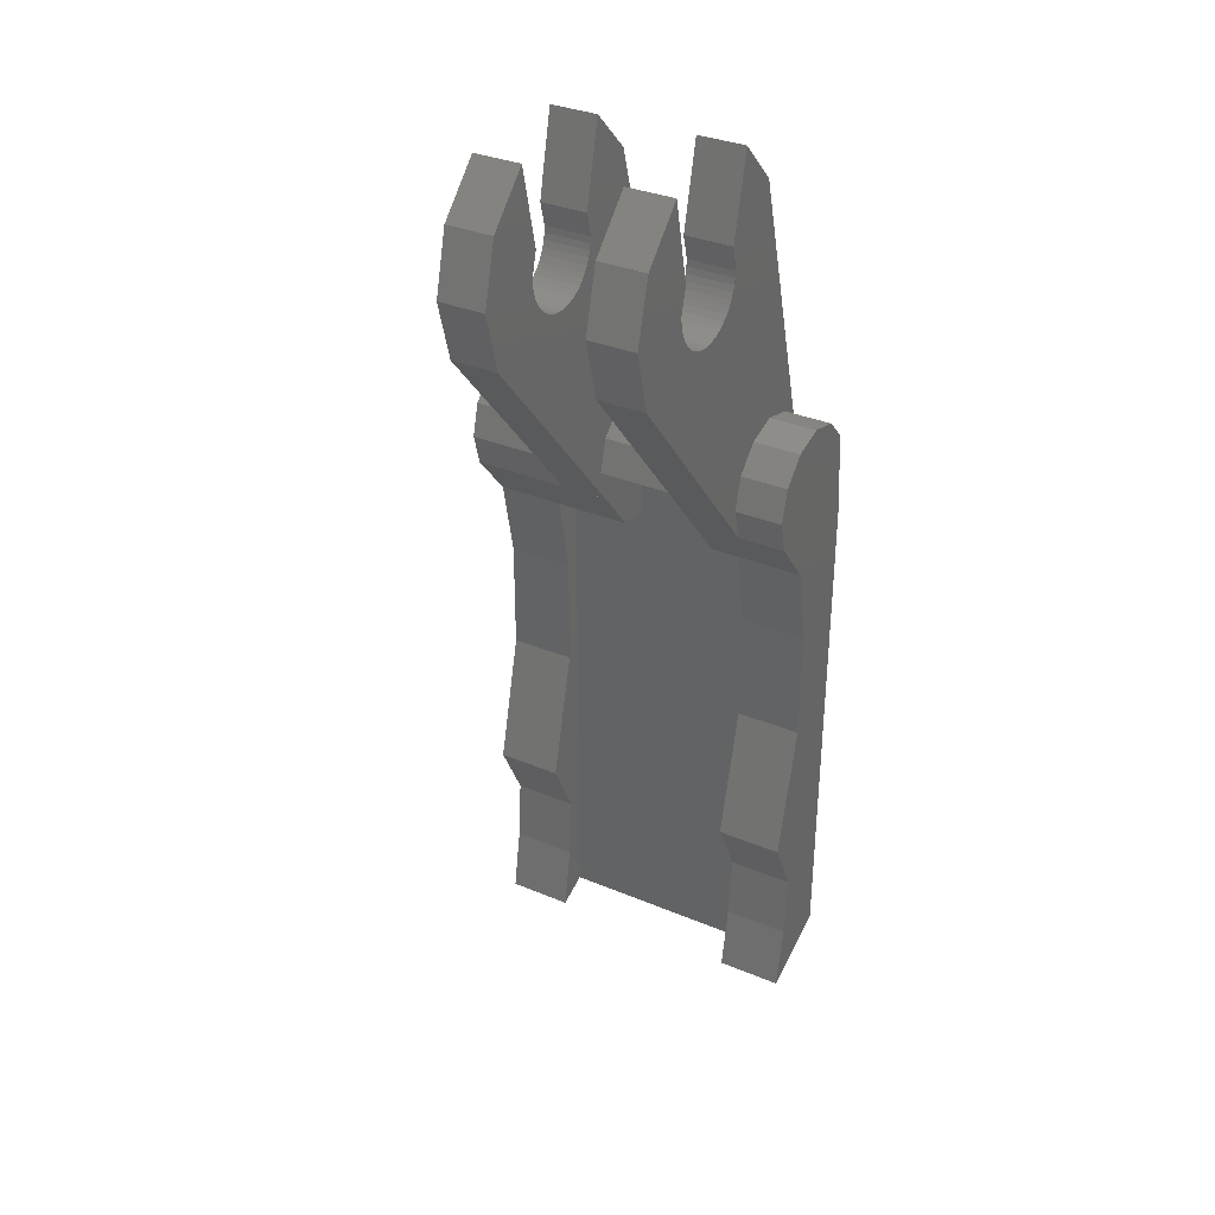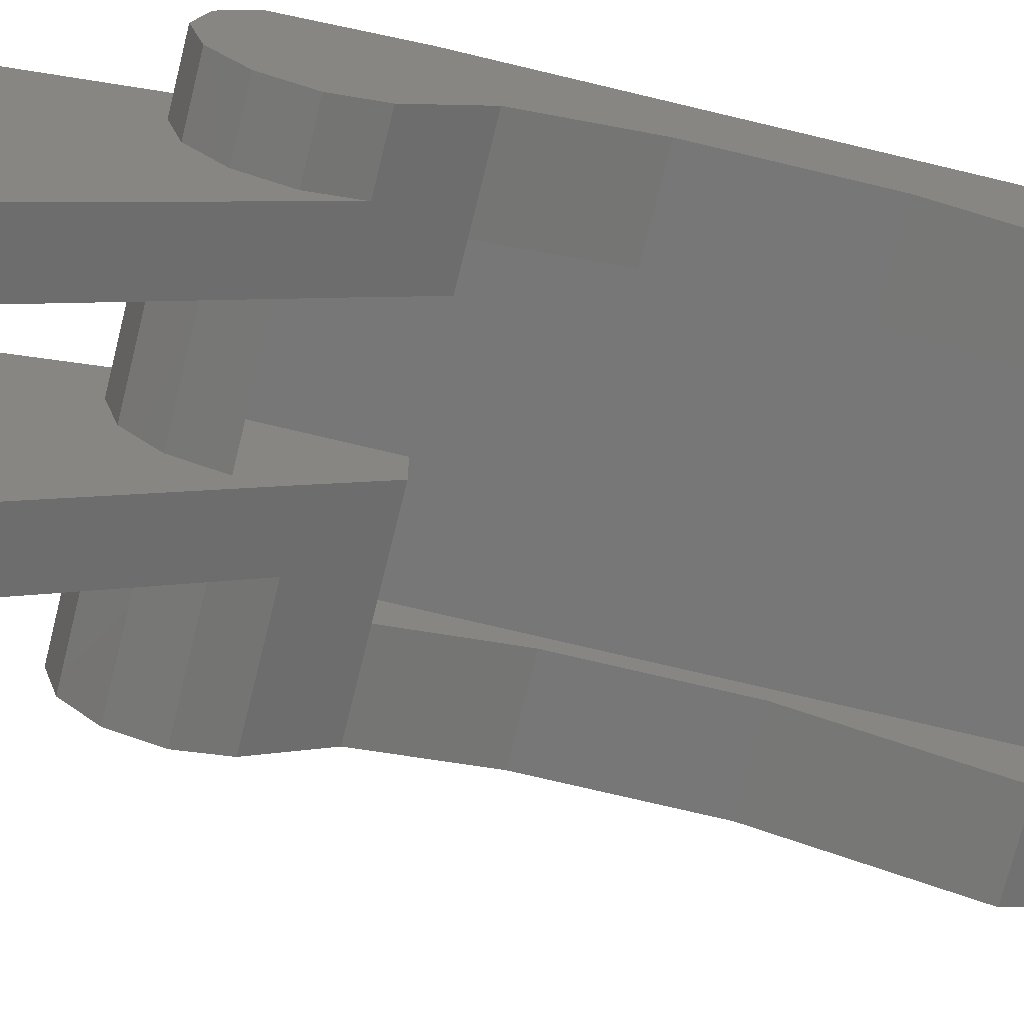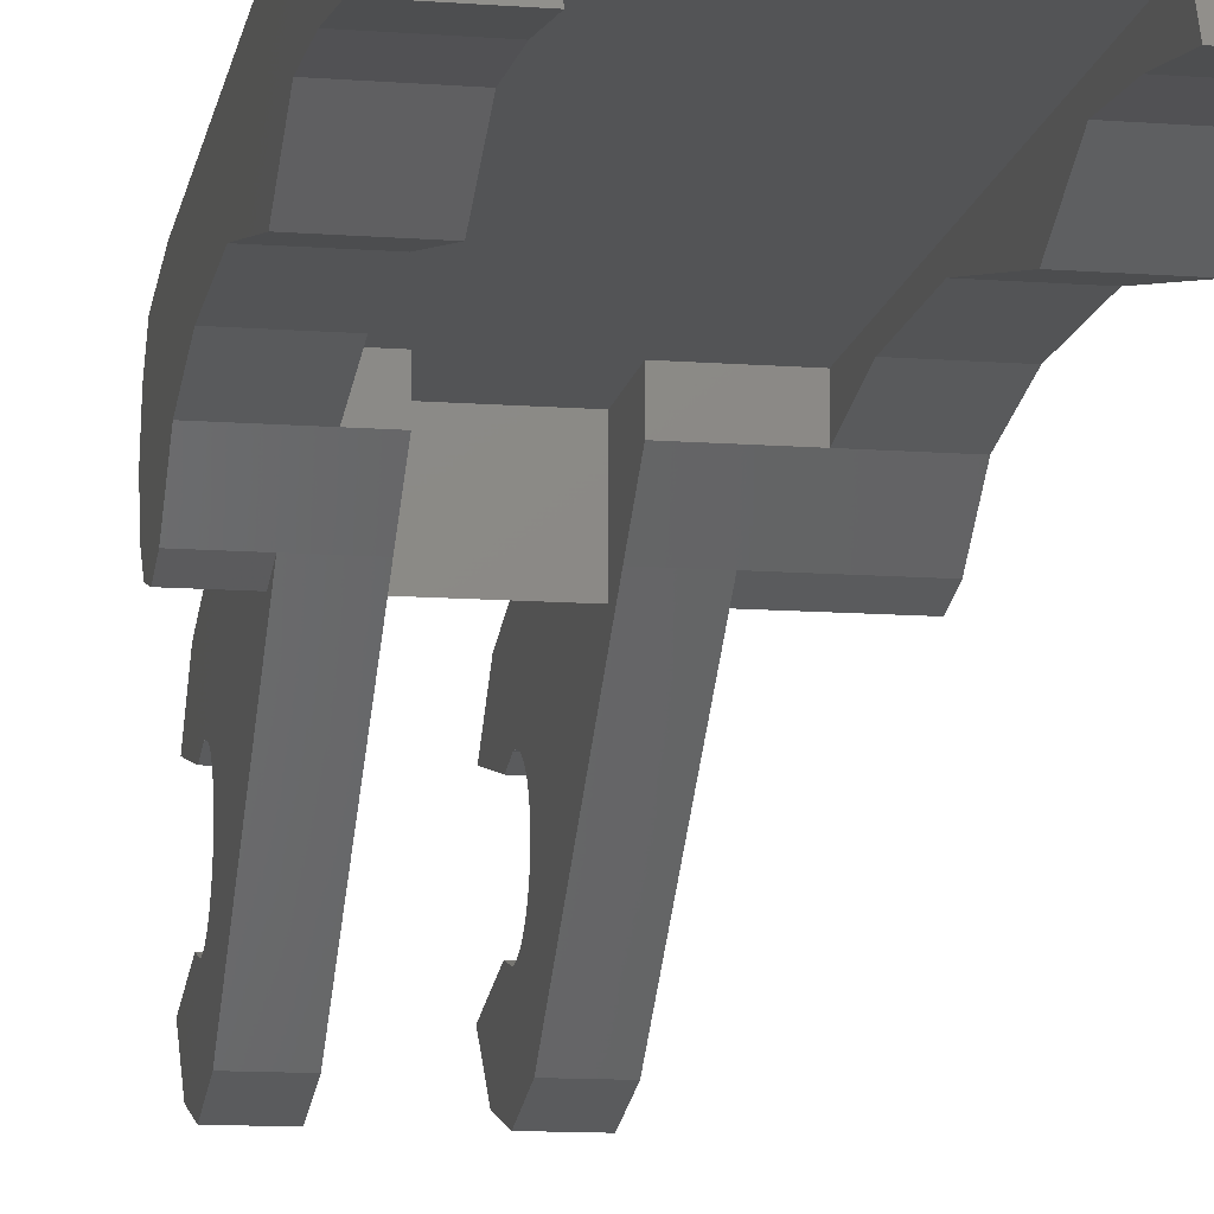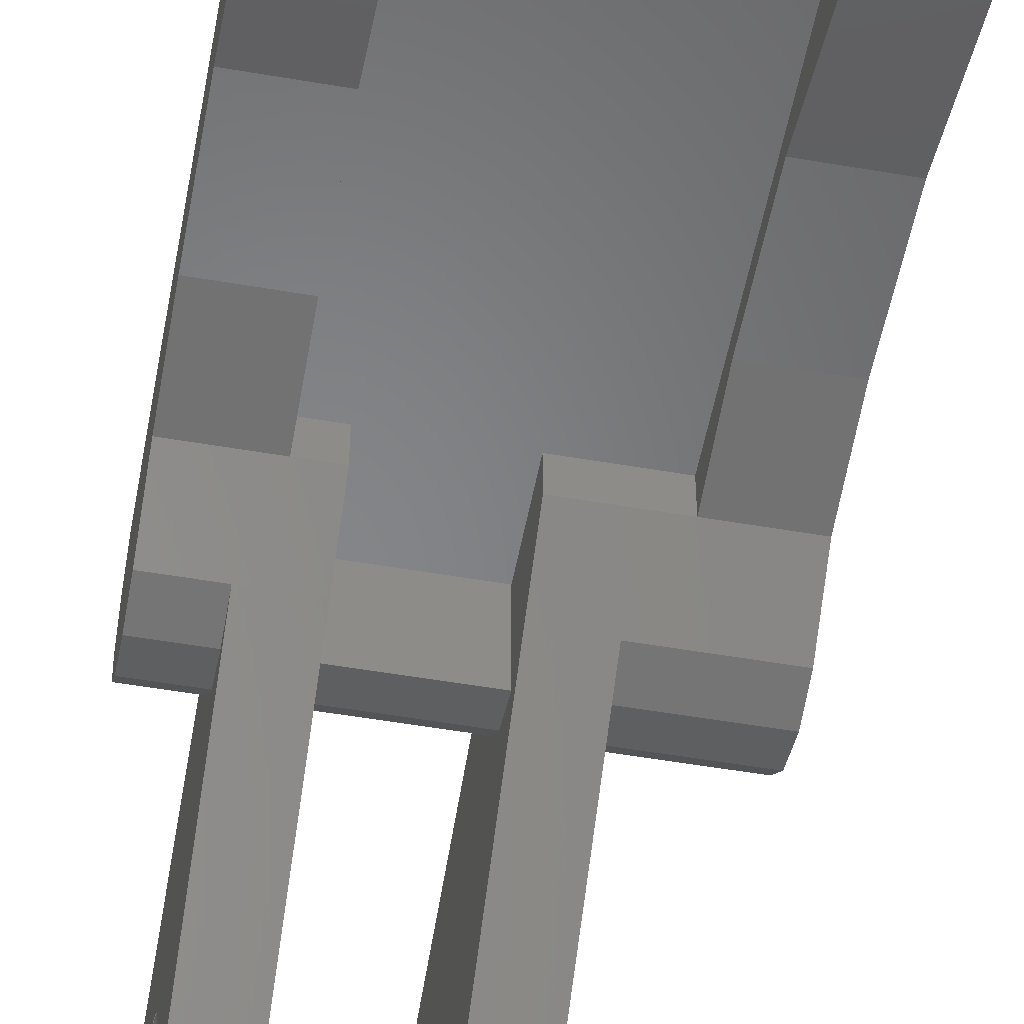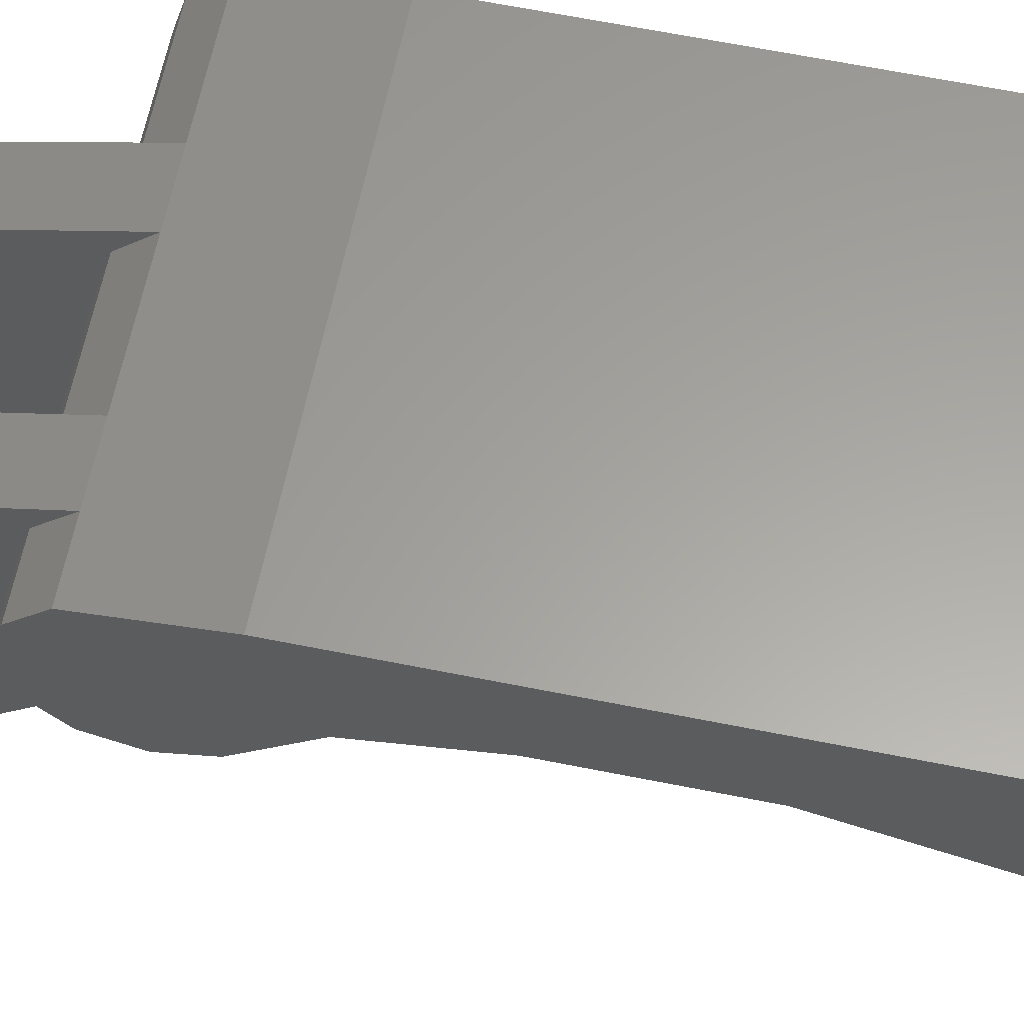
<metadata>
{"format":"stl","ext":"stl","renderer":"f3d","projection":"perspective","resolution":1024,"background":"white","views":[{"elev":34.1,"azim":29.4,"up":"+Z"},{"elev":-70.1,"azim":76.3,"up":"+Y"},{"elev":-12.0,"azim":169.9,"up":"+Y"},{"elev":-52.7,"azim":169.5,"up":"+Y"},{"elev":61.3,"azim":101.7,"up":"+Y"}]}
</metadata>
<code>
# stl→obj: 276 verts, 434 faces
v -2.4 2.8 -20.8
v -2.4 3.6 -20.48
v -2.4 3.08 -19.2
v -2.4 3.2 -17.6
v -2.4 3.6 -8
v -2.4 3.2 -12.8
v -2.4 2.4 -16
v -2.4 3.2 -10
v -2.4 2.8 -8
v 2.4 3.08 -19.2
v 2.4 3.6 -20.48
v 2.4 2.8 -20.8
v 2.4 3.2 -17.6
v 2.4 3.2 -12.8
v 2.4 3.6 -8
v 2.4 2.4 -16
v 2.4 3.2 -10
v 2.4 2.8 -8
v -4 4.8 -20
v -4 2.8 -20.8
v 4 4.8 -20
v 4 2.8 -20.8
v -4 3.08 -19.2
v -4 3.2 -17.6
v -4 4.8 -7.2
v -4 2.4 -16
v -4 3.2 -12.8
v -4 3.2 -10
v -4 2.8 -8
v -4 4.584 -5.2
v -4 3.2 -6
v -4 4 -4.616
v -4 3.2 -4.4
v -4 2.4 -4.616
v -4 1.816 -5.2
v -4 1.6 -6
v -4 1.816 -6.8
v 4 3.08 -19.2
v 4 4.8 -7.2
v 4 3.2 -17.6
v 4 3.2 -12.8
v 4 2.4 -16
v 4 3.2 -10
v 4 4.584 -5.2
v 4 2.8 -8
v 4 3.2 -6
v 4 4 -4.616
v 4 3.2 -4.4
v 4 2.4 -4.616
v 4 1.816 -5.2
v 4 1.6 -6
v 4 1.816 -6.8
v -0.568 2.8 -8
v -0.568 1.816 -6.8
v 1.712 1.816 -6.8
v 1.712 2.8 -8
v -0.568 3.6 -8
v -0.568 1.6 -6
v -0.568 3.6 -6
v 1.712 3.6 -6
v 1.712 1.6 -6
v 1.712 3.6 -8
v -1.712 1.2 0
v -1.712 1.04 0.6
v -1.712 1.5 2.6
v -1.712 2.6 1.5
v -1.712 1.2 -1.2
v -1.712 4.584 -5.2
v -1.712 -1.2 0
v -1.712 -2.6 1.5
v -1.712 -1.5 2.6
v -1.712 -1.04 0.6
v -1.712 -1.2 -1.2
v -1.712 -3 0
v -1.712 1.816 -6.8
v -1.712 -2.6 -1.5
v -1.712 4 -4.616
v -1.712 3.2 -4.4
v -1.712 2.4 -4.616
v -1.712 1.816 -5.2
v -1.712 1.6 -6
v -0.568 2.6 1.5
v -0.568 1.5 2.6
v -0.568 1.04 0.6
v -0.568 1.2 0
v -0.568 4.584 -5.2
v -0.568 1.2 -1.2
v -0.568 -1.04 0.6
v -0.568 -1.5 2.6
v -0.568 -2.6 1.5
v -0.568 -1.2 0
v -0.568 -3 0
v -0.568 -1.2 -1.2
v -0.568 -2.6 -1.5
v -0.568 4 -4.616
v -0.568 3.2 -4.4
v -0.568 2.4 -4.616
v -0.568 1.816 -5.2
v 1.712 1.2 0
v 1.712 1.04 0.6
v 1.712 1.5 2.6
v 1.712 2.6 1.5
v 1.712 1.2 -1.2
v 1.712 4.584 -5.2
v 1.712 -1.2 0
v 1.712 -2.6 1.5
v 1.712 -1.5 2.6
v 1.712 -1.04 0.6
v 1.712 -1.2 -1.2
v 1.712 -3 0
v 1.712 -2.6 -1.5
v 1.712 4 -4.616
v 1.712 3.2 -4.4
v 1.712 2.4 -4.616
v 1.712 1.816 -5.2
v 2.856 2.6 1.5
v 2.856 1.5 2.6
v 2.856 1.04 0.6
v 2.856 1.2 0
v 2.856 4.584 -5.2
v 2.856 1.2 -1.2
v 2.856 -1.04 0.6
v 2.856 -1.5 2.6
v 2.856 -2.6 1.5
v 2.856 -1.2 0
v 2.856 -3 0
v 2.856 -1.2 -1.2
v 2.856 -2.6 -1.5
v 2.856 1.816 -6.8
v 2.856 4 -4.616
v 2.856 3.2 -4.4
v 2.856 2.4 -4.616
v 2.856 1.816 -5.2
v 2.856 1.6 -6
v 1.712 1.19 -0.1566
v 2.848 1.2 0
v 2.848 1.19 -0.1566
v 1.712 1.159 -0.3106
v 2.848 1.159 -0.3106
v 1.712 1.109 -0.4592
v 2.848 1.109 -0.4592
v 1.712 1.039 -0.6
v 2.848 1.039 -0.6
v 1.712 0.9521 -0.7306
v 2.848 0.9521 -0.7306
v 1.712 0.8485 -0.8485
v 2.848 0.8485 -0.8485
v 1.712 0.7306 -0.9521
v 2.848 0.7306 -0.9521
v 1.712 0.6 -1.039
v 2.848 0.6 -1.039
v 1.712 0.4592 -1.109
v 2.848 0.4592 -1.109
v 1.712 0.3106 -1.159
v 2.848 0.3106 -1.159
v 1.712 0.1566 -1.19
v 2.848 0.1566 -1.19
v 1.712 0 -1.2
v 2.848 0 -1.2
v 1.712 -0.1566 -1.19
v 2.848 -0.1566 -1.19
v 1.712 -0.3106 -1.159
v 2.848 -0.3106 -1.159
v 1.712 -0.4592 -1.109
v 2.848 -0.4592 -1.109
v 1.712 -0.6 -1.039
v 2.848 -0.6 -1.039
v 1.712 -0.7306 -0.9521
v 2.848 -0.7306 -0.9521
v 1.712 -0.8485 -0.8485
v 2.848 -0.8485 -0.8485
v 1.712 -0.9521 -0.7306
v 2.848 -0.9521 -0.7306
v 1.712 -1.039 -0.6
v 2.848 -1.039 -0.6
v 1.712 -1.109 -0.4592
v 2.848 -1.109 -0.4592
v 1.712 -1.159 -0.3106
v 2.848 -1.159 -0.3106
v 1.712 -1.19 -0.1566
v 2.848 -1.19 -0.1566
v 2.848 -1.2 0
v -1.712 1.19 -0.1566
v -0.576 1.2 0
v -0.576 1.19 -0.1566
v -1.712 1.159 -0.3106
v -0.576 1.159 -0.3106
v -1.712 1.109 -0.4592
v -0.576 1.109 -0.4592
v -1.712 1.039 -0.6
v -0.576 1.039 -0.6
v -1.712 0.9521 -0.7306
v -0.576 0.9521 -0.7306
v -1.712 0.8485 -0.8485
v -0.576 0.8485 -0.8485
v -1.712 0.7306 -0.9521
v -0.576 0.7306 -0.9521
v -1.712 0.6 -1.039
v -0.576 0.6 -1.039
v -1.712 0.4592 -1.109
v -0.576 0.4592 -1.109
v -1.712 0.3106 -1.159
v -0.576 0.3106 -1.159
v -1.712 0.1566 -1.19
v -0.576 0.1566 -1.19
v -1.712 0 -1.2
v -0.576 0 -1.2
v -1.712 -0.1566 -1.19
v -0.576 -0.1566 -1.19
v -1.712 -0.3106 -1.159
v -0.576 -0.3106 -1.159
v -1.712 -0.4592 -1.109
v -0.576 -0.4592 -1.109
v -1.712 -0.6 -1.039
v -0.576 -0.6 -1.039
v -1.712 -0.7306 -0.9521
v -0.576 -0.7306 -0.9521
v -1.712 -0.8485 -0.8485
v -0.576 -0.8485 -0.8485
v -1.712 -0.9521 -0.7306
v -0.576 -0.9521 -0.7306
v -1.712 -1.039 -0.6
v -0.576 -1.039 -0.6
v -1.712 -1.109 -0.4592
v -0.576 -1.109 -0.4592
v -1.712 -1.159 -0.3106
v -0.576 -1.159 -0.3106
v -1.712 -1.19 -0.1566
v -0.576 -1.19 -0.1566
v -0.576 -1.2 0
v 2.856 1.19 -0.1566
v 2.856 1.159 -0.3106
v 2.856 1.109 -0.4592
v 2.856 1.039 -0.6
v 2.856 0.9521 -0.7306
v 2.856 0.8485 -0.8485
v 2.856 0.7306 -0.9521
v 2.856 0.6 -1.039
v 2.856 0.4592 -1.109
v 2.856 0.3106 -1.159
v 2.856 0.1566 -1.19
v 2.856 0 -1.2
v 2.856 -0.1566 -1.19
v 2.856 -0.3106 -1.159
v 2.856 -0.4592 -1.109
v 2.856 -0.6 -1.039
v 2.856 -0.7306 -0.9521
v 2.856 -0.8485 -0.8485
v 2.856 -0.9521 -0.7306
v 2.856 -1.039 -0.6
v 2.856 -1.109 -0.4592
v 2.856 -1.159 -0.3106
v 2.856 -1.19 -0.1566
v -0.568 1.19 -0.1566
v -0.568 1.159 -0.3106
v -0.568 1.109 -0.4592
v -0.568 1.039 -0.6
v -0.568 0.9521 -0.7306
v -0.568 0.8485 -0.8485
v -0.568 0.7306 -0.9521
v -0.568 0.6 -1.039
v -0.568 0.4592 -1.109
v -0.568 0.3106 -1.159
v -0.568 0.1566 -1.19
v -0.568 0 -1.2
v -0.568 -0.1566 -1.19
v -0.568 -0.3106 -1.159
v -0.568 -0.4592 -1.109
v -0.568 -0.6 -1.039
v -0.568 -0.7306 -0.9521
v -0.568 -0.8485 -0.8485
v -0.568 -0.9521 -0.7306
v -0.568 -1.039 -0.6
v -0.568 -1.109 -0.4592
v -0.568 -1.159 -0.3106
v -0.568 -1.19 -0.1566
f 1 2 3
f 3 2 4
f 5 6 4
f 4 2 5
f 6 7 4
f 5 8 6
f 5 9 8
f 10 11 12
f 13 11 10
f 11 13 14
f 14 15 11
f 13 16 14
f 14 17 15
f 17 18 15
f 19 2 1
f 1 20 19
f 21 11 2
f 2 19 21
f 22 12 11
f 11 21 22
f 23 19 20
f 24 25 19
f 19 23 24
f 24 26 27
f 27 25 24
f 25 27 28
f 28 29 30
f 30 25 28
f 30 29 31
f 31 32 30
f 33 32 31
f 31 34 33
f 35 34 31
f 31 36 35
f 37 36 31
f 31 29 37
f 22 21 38
f 38 21 39
f 39 40 38
f 41 42 40
f 40 39 41
f 43 41 39
f 39 44 45
f 45 43 39
f 46 45 44
f 44 47 46
f 46 47 48
f 48 49 46
f 46 49 50
f 50 51 46
f 46 51 52
f 52 45 46
f 25 39 21
f 21 19 25
f 30 44 39
f 39 25 30
f 20 1 3
f 3 23 20
f 23 3 4
f 4 24 23
f 24 4 7
f 7 26 24
f 26 7 6
f 6 27 26
f 27 6 8
f 8 28 27
f 28 8 9
f 9 29 28
f 29 53 54
f 54 37 29
f 38 10 12
f 12 22 38
f 40 13 10
f 10 38 40
f 42 16 13
f 13 40 42
f 41 14 16
f 16 42 41
f 43 17 14
f 14 41 43
f 45 18 17
f 17 43 45
f 52 55 56
f 56 45 52
f 57 53 9
f 9 5 57
f 58 54 53
f 59 58 53
f 53 57 59
f 60 61 58
f 58 59 60
f 62 56 61
f 61 60 62
f 56 55 61
f 15 18 56
f 56 62 15
f 11 15 5
f 5 2 11
f 62 60 59
f 59 57 62
f 63 64 65
f 65 66 63
f 67 63 66
f 66 68 67
f 69 70 71
f 71 72 69
f 69 73 74
f 74 70 69
f 73 75 76
f 76 74 73
f 68 77 67
f 77 78 67
f 79 73 67
f 67 78 79
f 79 80 73
f 80 81 73
f 81 75 73
f 82 83 84
f 84 85 82
f 86 82 85
f 85 87 86
f 88 89 90
f 90 91 88
f 90 92 93
f 93 91 90
f 92 94 54
f 54 93 92
f 87 95 86
f 87 96 95
f 96 87 93
f 93 97 96
f 93 98 97
f 93 58 98
f 93 54 58
f 99 100 101
f 101 102 99
f 103 99 102
f 102 104 103
f 105 106 107
f 107 108 105
f 105 109 110
f 110 106 105
f 109 55 111
f 111 110 109
f 104 112 103
f 112 113 103
f 114 109 103
f 103 113 114
f 114 115 109
f 115 61 109
f 61 55 109
f 116 117 118
f 118 119 116
f 120 116 119
f 119 121 120
f 122 123 124
f 124 125 122
f 124 126 127
f 127 125 124
f 126 128 129
f 129 127 126
f 121 130 120
f 121 131 130
f 131 121 127
f 127 132 131
f 127 133 132
f 127 134 133
f 127 129 134
f 75 54 94
f 94 76 75
f 76 94 92
f 92 74 76
f 74 92 90
f 90 70 74
f 70 90 89
f 89 71 70
f 71 89 88
f 88 72 71
f 72 88 91
f 91 69 72
f 63 85 84
f 84 64 63
f 64 84 83
f 83 65 64
f 65 83 82
f 82 66 65
f 66 82 86
f 86 68 66
f 55 129 128
f 128 111 55
f 111 128 126
f 126 110 111
f 110 126 124
f 124 106 110
f 106 124 123
f 123 107 106
f 107 123 122
f 122 108 107
f 108 122 125
f 125 105 108
f 99 119 118
f 118 100 99
f 100 118 117
f 117 101 100
f 101 117 116
f 116 102 101
f 102 116 120
f 120 104 102
f 135 136 99
f 136 135 137
f 138 137 135
f 137 138 139
f 140 139 138
f 139 140 141
f 142 141 140
f 141 142 143
f 144 143 142
f 143 144 145
f 146 145 144
f 145 146 147
f 148 147 146
f 147 148 149
f 150 149 148
f 149 150 151
f 152 151 150
f 151 152 153
f 154 153 152
f 153 154 155
f 156 155 154
f 155 156 157
f 158 157 156
f 157 158 159
f 160 159 158
f 159 160 161
f 162 161 160
f 161 162 163
f 164 163 162
f 163 164 165
f 166 165 164
f 165 166 167
f 168 167 166
f 167 168 169
f 170 169 168
f 169 170 171
f 172 171 170
f 171 172 173
f 174 173 172
f 173 174 175
f 176 175 174
f 175 176 177
f 178 177 176
f 177 178 179
f 180 179 178
f 179 180 181
f 105 181 180
f 181 105 182
f 183 184 63
f 184 183 185
f 186 185 183
f 185 186 187
f 188 187 186
f 187 188 189
f 190 189 188
f 189 190 191
f 192 191 190
f 191 192 193
f 194 193 192
f 193 194 195
f 196 195 194
f 195 196 197
f 198 197 196
f 197 198 199
f 200 199 198
f 199 200 201
f 202 201 200
f 201 202 203
f 204 203 202
f 203 204 205
f 206 205 204
f 205 206 207
f 208 207 206
f 207 208 209
f 210 209 208
f 209 210 211
f 212 211 210
f 211 212 213
f 214 213 212
f 213 214 215
f 216 215 214
f 215 216 217
f 218 217 216
f 217 218 219
f 220 219 218
f 219 220 221
f 222 221 220
f 221 222 223
f 224 223 222
f 223 224 225
f 226 225 224
f 225 226 227
f 228 227 226
f 227 228 229
f 69 229 228
f 229 69 230
f 103 135 99
f 103 138 135
f 103 140 138
f 103 142 140
f 103 144 142
f 103 146 144
f 103 148 146
f 103 150 148
f 103 152 150
f 103 154 152
f 103 156 154
f 103 158 156
f 109 160 158
f 109 162 160
f 109 164 162
f 109 166 164
f 109 168 166
f 109 170 168
f 109 172 170
f 109 174 172
f 109 176 174
f 109 178 176
f 109 180 178
f 109 105 180
f 121 119 231
f 121 231 232
f 121 232 233
f 121 233 234
f 121 234 235
f 121 235 236
f 121 236 237
f 121 237 238
f 121 238 239
f 121 239 240
f 121 240 241
f 121 241 242
f 127 242 243
f 127 243 244
f 127 244 245
f 127 245 246
f 127 246 247
f 127 247 248
f 127 248 249
f 127 249 250
f 127 250 251
f 127 251 252
f 127 252 253
f 127 253 125
f 67 183 63
f 67 186 183
f 67 188 186
f 67 190 188
f 67 192 190
f 67 194 192
f 67 196 194
f 67 198 196
f 67 200 198
f 67 202 200
f 67 204 202
f 67 206 204
f 73 208 206
f 73 210 208
f 73 212 210
f 73 214 212
f 73 216 214
f 73 218 216
f 73 220 218
f 73 222 220
f 73 224 222
f 73 226 224
f 73 228 226
f 73 69 228
f 87 85 254
f 87 254 255
f 87 255 256
f 87 256 257
f 87 257 258
f 87 258 259
f 87 259 260
f 87 260 261
f 87 261 262
f 87 262 263
f 87 263 264
f 87 264 265
f 93 265 266
f 93 266 267
f 93 267 268
f 93 268 269
f 93 269 270
f 93 270 271
f 93 271 272
f 93 272 273
f 93 273 274
f 93 274 275
f 93 275 276
f 93 276 91
f 30 32 77
f 77 68 30
f 32 33 78
f 78 77 32
f 33 34 79
f 79 78 33
f 34 35 80
f 80 79 34
f 35 36 81
f 81 80 35
f 36 37 75
f 75 81 36
f 86 95 112
f 112 104 86
f 95 96 113
f 113 112 95
f 96 97 114
f 114 113 96
f 97 98 115
f 115 114 97
f 98 58 61
f 61 115 98
f 120 130 47
f 47 44 120
f 130 131 48
f 48 47 130
f 131 132 49
f 49 48 131
f 132 133 50
f 50 49 132
f 133 134 51
f 51 50 133
f 134 129 52
f 52 51 134

</code>
